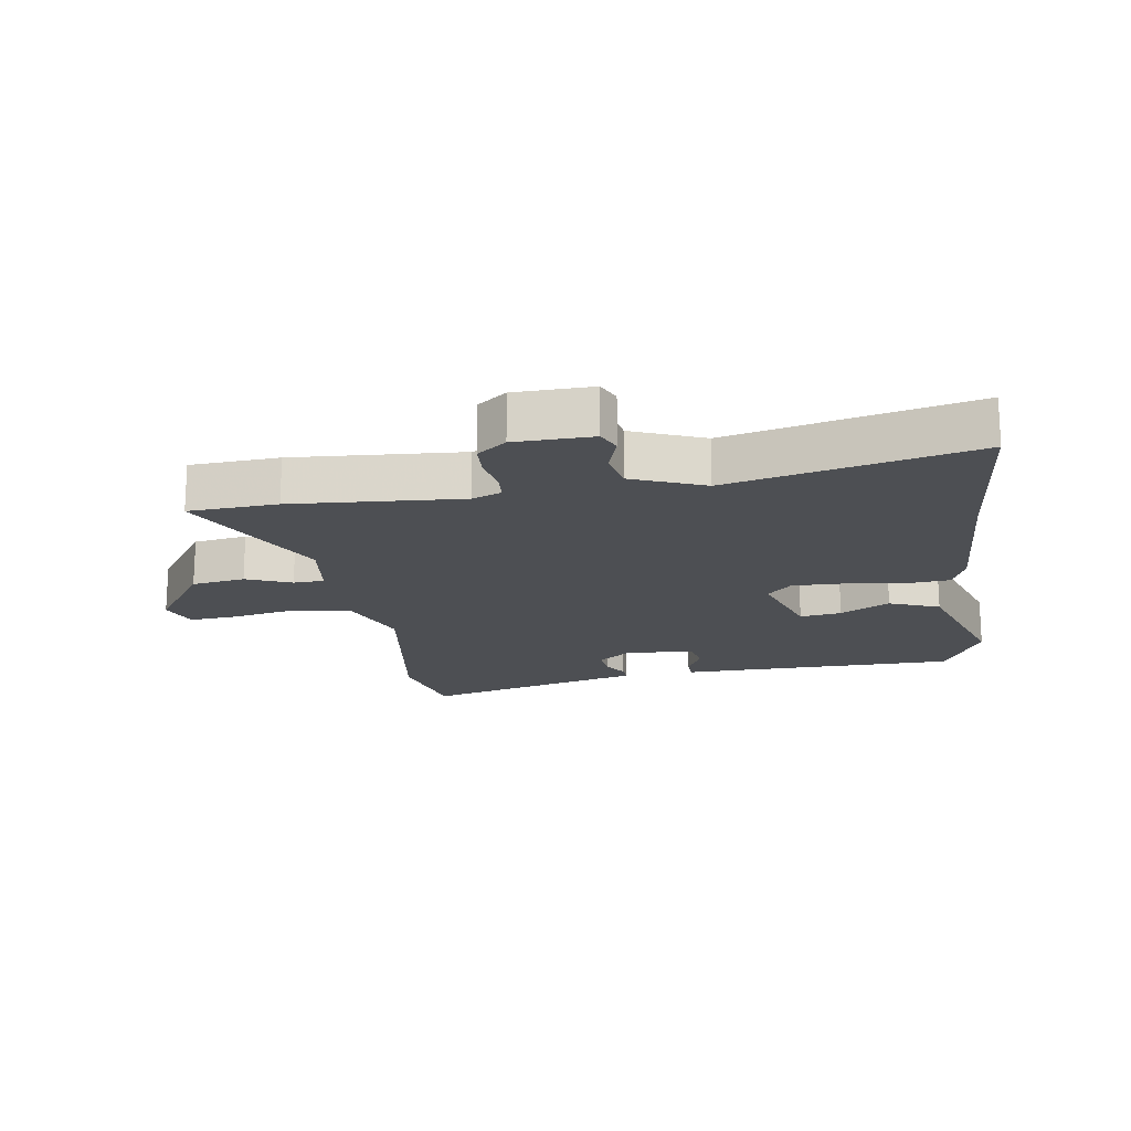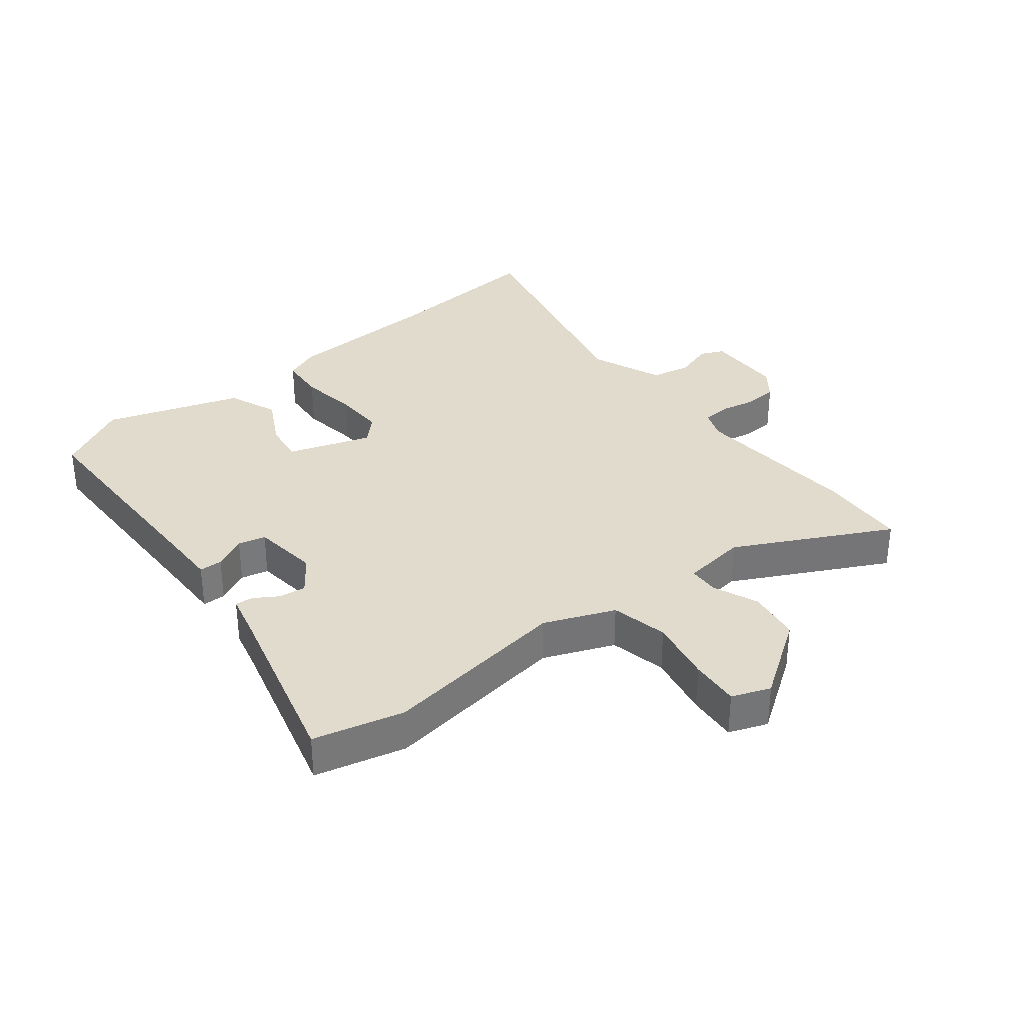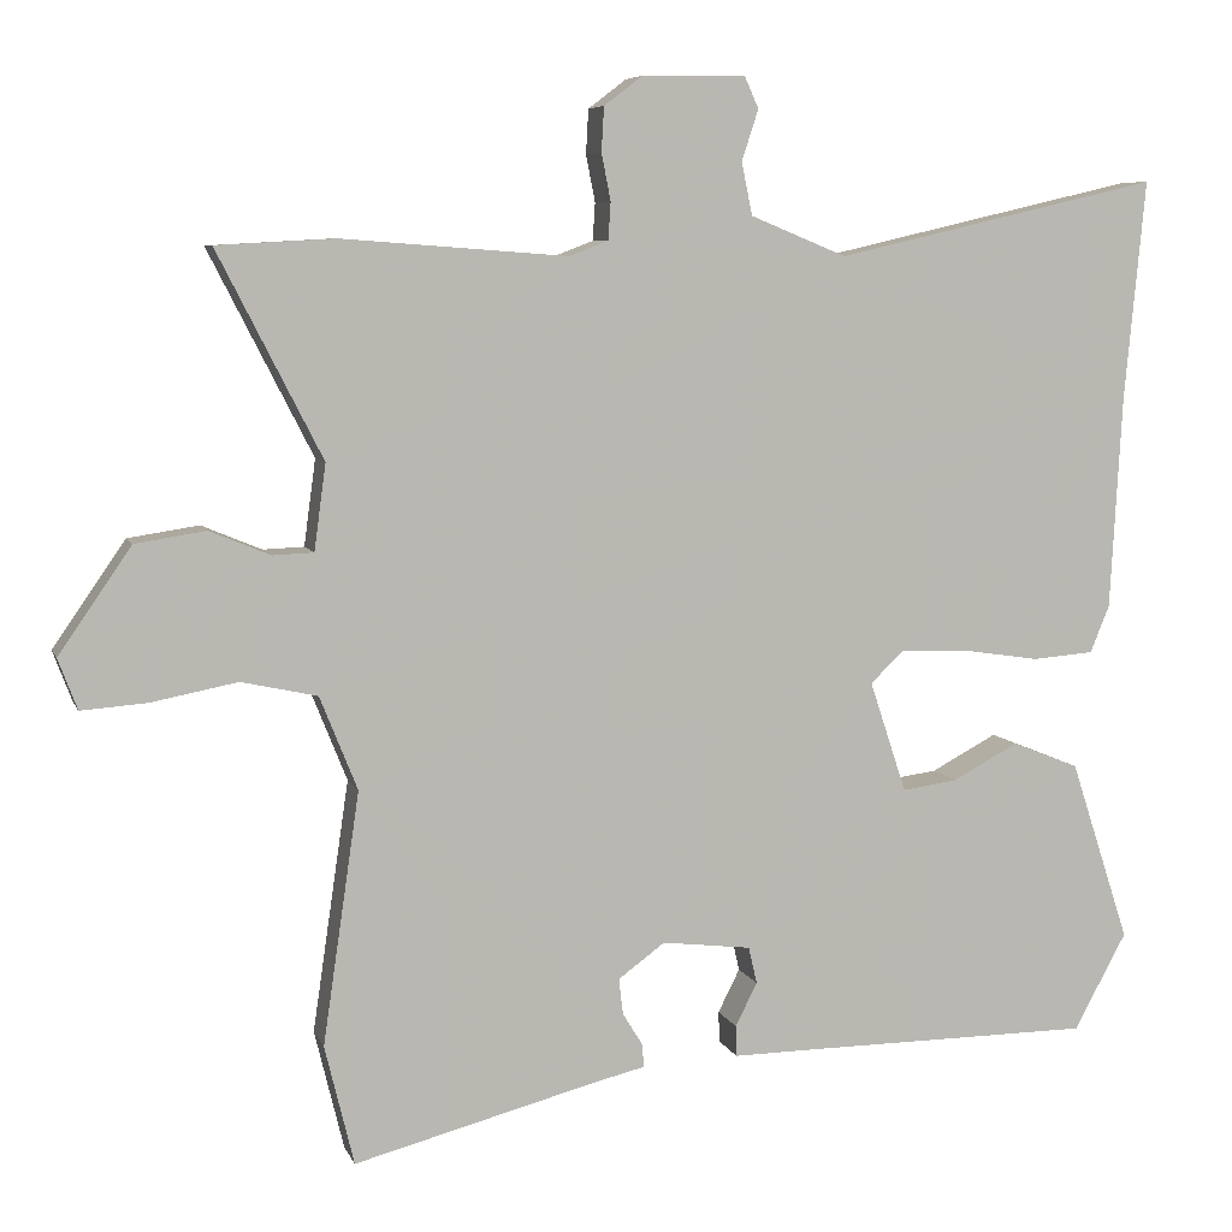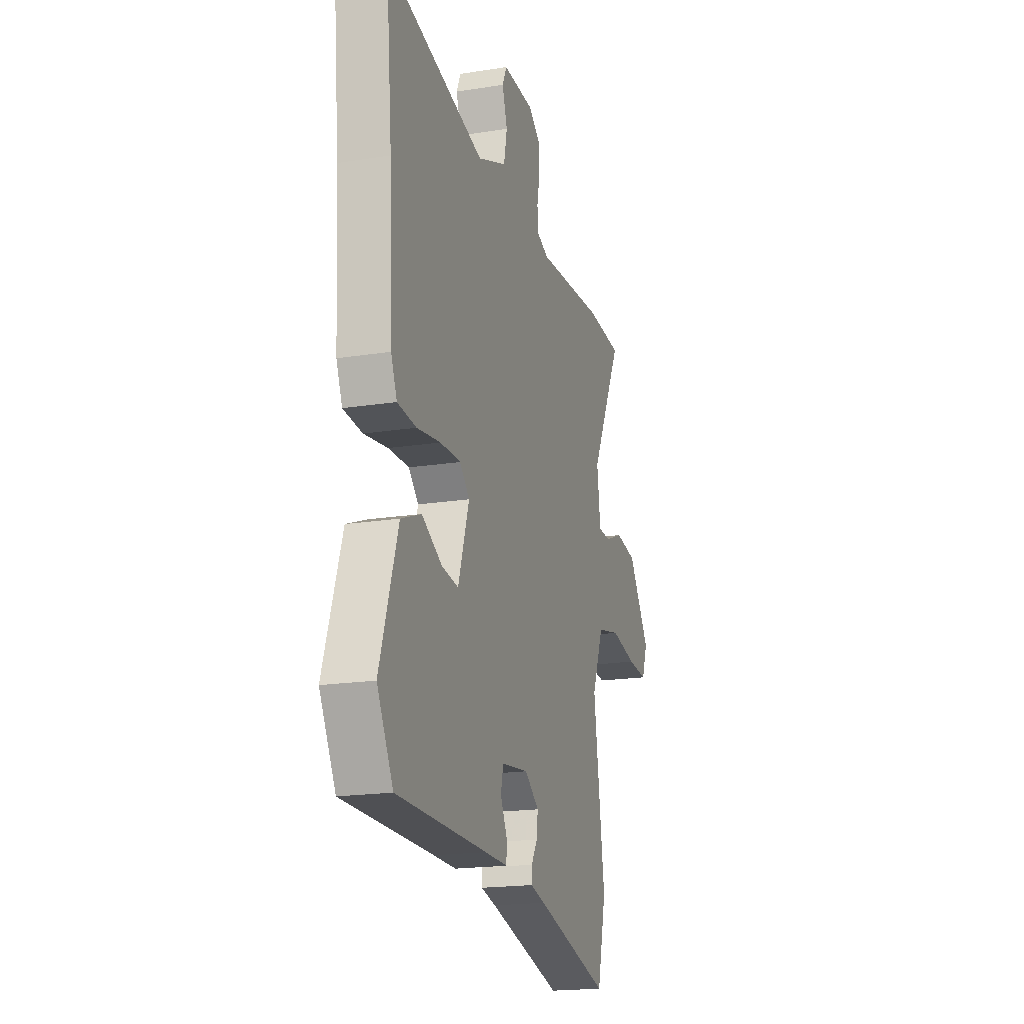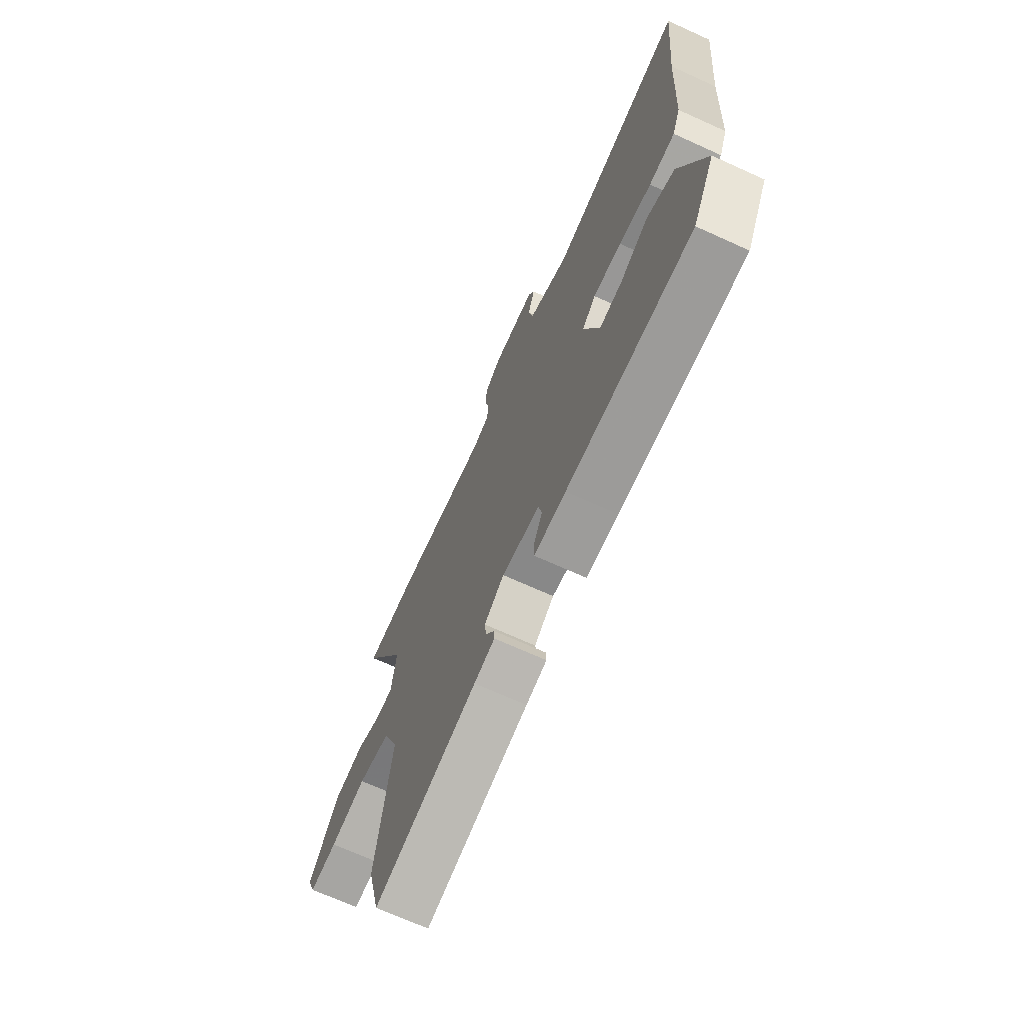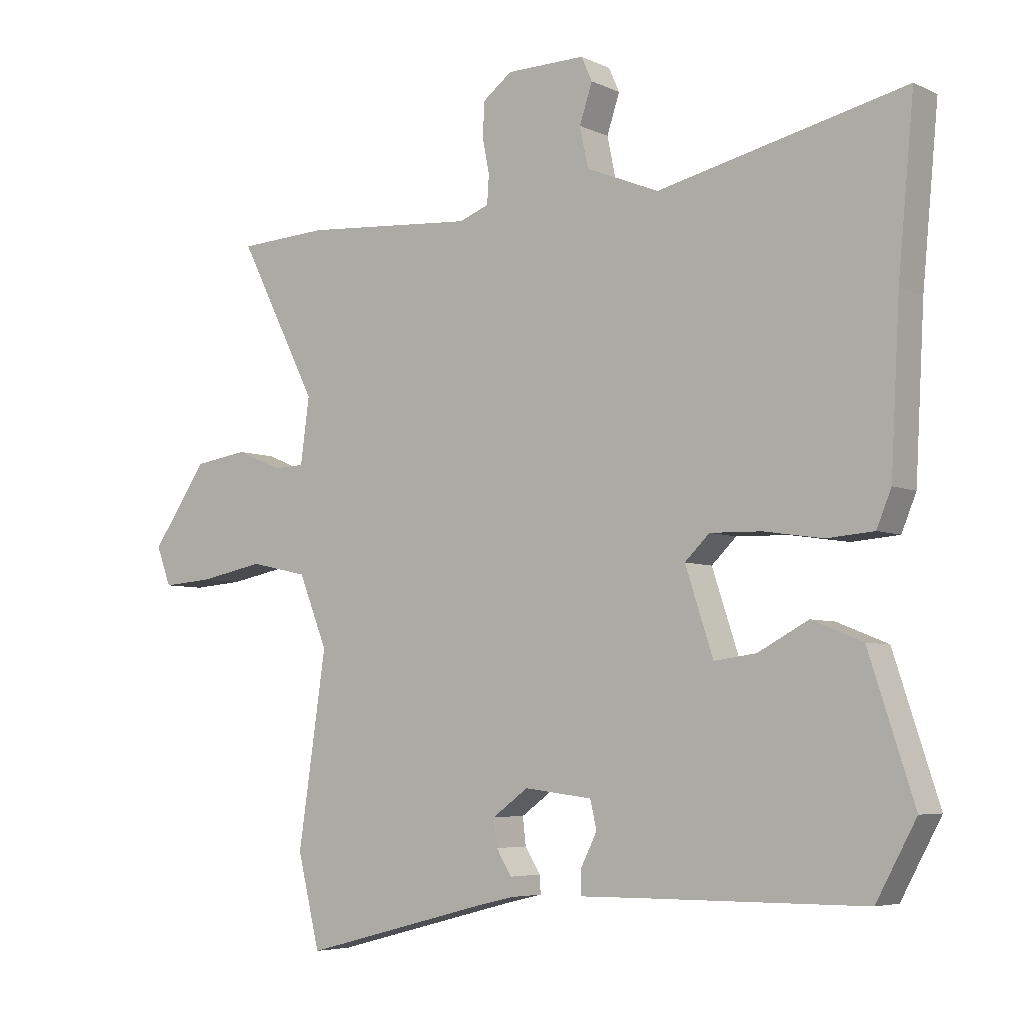
<metadata>
{"format":"obj","ext":"obj","renderer":"f3d","projection":"perspective","resolution":1024,"background":"white","views":[{"elev":-18.0,"azim":9.0,"up":"+Y"},{"elev":33.8,"azim":-128.3,"up":"+Y"},{"elev":6.9,"azim":-15.4,"up":"+Z"},{"elev":-18.9,"azim":106.7,"up":"+Z"},{"elev":-69.6,"azim":65.6,"up":"+Z"},{"elev":-5.4,"azim":35.7,"up":"+Z"}]}
</metadata>
<code>
v 0.507 0.07 0.571
v 0.482 0.07 0.307
v 0.468 0.07 0.052
v 0.445 0.07 -0.004
v 0.371 0.07 -0.01
v 0.278 0.07 0.004
v 0.197 0.07 0.006
v 0.158 0.07 -0.032
v 0.202 0.07 -0.165
v 0.268 0.07 -0.156
v 0.347 0.07 -0.114
v 0.427 0.07 -0.146
v 0.498 0.07 -0.363
v 0.435 0.07 -0.479
v 0.079 0.07 -0.481
v -0.011 0.07 -0.482
v -0.012 0.07 -0.445
v 0.014 0.07 -0.393
v 0.004 0.07 -0.349
v -0.103 0.07 -0.336
v -0.159 0.07 -0.377
v -0.154 0.07 -0.42
v -0.13 0.07 -0.459
v -0.128 0.07 -0.487
v -0.187 0.07 -0.501
v -0.481 0.07 -0.578
v -0.516 0.07 -0.434
v -0.472 0.07 -0.133
v -0.517 0.07 -0.021
v -0.608 0.07 -0.001
v -0.711 0.07 -0.021
v -0.79 0.07 -0.027
v -0.813 0.07 0.034
v -0.726 0.07 0.16
v -0.641 0.07 0.173
v -0.569 0.07 0.143
v -0.52 0.07 0.145
v -0.506 0.07 0.248
v -0.631 0.07 0.493
v -0.489 0.07 0.501
v -0.219 0.07 0.481
v -0.172 0.07 0.499
v -0.169 0.07 0.544
v -0.18 0.07 0.6
v -0.177 0.07 0.653
v -0.131 0.07 0.688
v -0.007 0.07 0.69
v 0.01 0.07 0.652
v -0.01 0.07 0.591
v 0.003 0.07 0.528
v 0.118 0.07 0.481
v 0.507 0 0.571
v 0.482 0 0.307
v 0.468 0 0.052
v 0.445 0 -0.004
v 0.371 0 -0.01
v 0.278 0 0.004
v 0.197 0 0.006
v 0.158 0 -0.032
v 0.202 0 -0.165
v 0.268 0 -0.156
v 0.347 0 -0.114
v 0.427 0 -0.146
v 0.498 0 -0.363
v 0.435 0 -0.479
v 0.079 0 -0.481
v -0.011 0 -0.482
v -0.012 0 -0.445
v 0.014 0 -0.393
v 0.004 0 -0.349
v -0.103 0 -0.336
v -0.159 0 -0.377
v -0.154 0 -0.42
v -0.13 0 -0.459
v -0.128 0 -0.487
v -0.187 0 -0.501
v -0.481 0 -0.578
v -0.516 0 -0.434
v -0.472 0 -0.133
v -0.517 0 -0.021
v -0.608 0 -0.001
v -0.711 0 -0.021
v -0.79 0 -0.027
v -0.813 0 0.034
v -0.726 0 0.16
v -0.641 0 0.173
v -0.569 0 0.143
v -0.52 0 0.145
v -0.506 0 0.248
v -0.631 0 0.493
v -0.489 0 0.501
v -0.219 0 0.481
v -0.172 0 0.499
v -0.169 0 0.544
v -0.18 0 0.6
v -0.177 0 0.653
v -0.131 0 0.688
v -0.007 0 0.69
v 0.01 0 0.652
v -0.01 0 0.591
v 0.003 0 0.528
v 0.118 0 0.481
f 47 48 49
f 46 47 49
f 45 46 49
f 44 45 49
f 43 44 49
f 42 43 49 50
f 41 42 50 51
f 38 39 40 41
f 37 38 41 51
f 34 35 36
f 33 34 36
f 32 33 36
f 31 32 36
f 30 31 36
f 29 30 36 37
f 51 1 2
f 37 51 2
f 29 37 2
f 28 29 2
f 25 26 27 28
f 24 25 28
f 23 24 28
f 22 23 28
f 15 16 17 18
f 15 18 19
f 14 15 19
f 13 14 19
f 12 13 19
f 11 12 19
f 10 11 19
f 9 10 19 20
f 4 5 6
f 3 4 6
f 2 3 6
f 2 6 7
f 28 2 7 8
f 21 22 28
f 20 21 28 8
f 8 9 20
f 100 99 98
f 100 98 97
f 100 97 96
f 100 96 95
f 100 95 94
f 101 100 94 93
f 102 101 93 92
f 92 91 90 89
f 102 92 89 88
f 87 86 85
f 87 85 84
f 87 84 83
f 87 83 82
f 87 82 81
f 88 87 81 80
f 53 52 102
f 53 102 88
f 53 88 80
f 53 80 79
f 79 78 77 76
f 79 76 75
f 79 75 74
f 79 74 73
f 69 68 67 66
f 70 69 66
f 70 66 65
f 70 65 64
f 70 64 63
f 70 63 62
f 70 62 61
f 71 70 61 60
f 57 56 55
f 57 55 54
f 57 54 53
f 58 57 53
f 59 58 53 79
f 79 73 72
f 59 79 72 71
f 71 60 59
f 1 52 53 2
f 2 53 54 3
f 3 54 55 4
f 4 55 56 5
f 5 56 57 6
f 6 57 58 7
f 7 58 59 8
f 8 59 60 9
f 9 60 61 10
f 10 61 62 11
f 11 62 63 12
f 12 63 64 13
f 13 64 65 14
f 14 65 66 15
f 15 66 67 16
f 16 67 68 17
f 17 68 69 18
f 18 69 70 19
f 19 70 71 20
f 20 71 72 21
f 21 72 73 22
f 22 73 74 23
f 23 74 75 24
f 24 75 76 25
f 25 76 77 26
f 26 77 78 27
f 27 78 79 28
f 28 79 80 29
f 29 80 81 30
f 30 81 82 31
f 31 82 83 32
f 32 83 84 33
f 33 84 85 34
f 34 85 86 35
f 35 86 87 36
f 36 87 88 37
f 37 88 89 38
f 38 89 90 39
f 39 90 91 40
f 40 91 92 41
f 41 92 93 42
f 42 93 94 43
f 43 94 95 44
f 44 95 96 45
f 45 96 97 46
f 46 97 98 47
f 47 98 99 48
f 48 99 100 49
f 49 100 101 50
f 50 101 102 51
f 51 102 52 1

</code>
